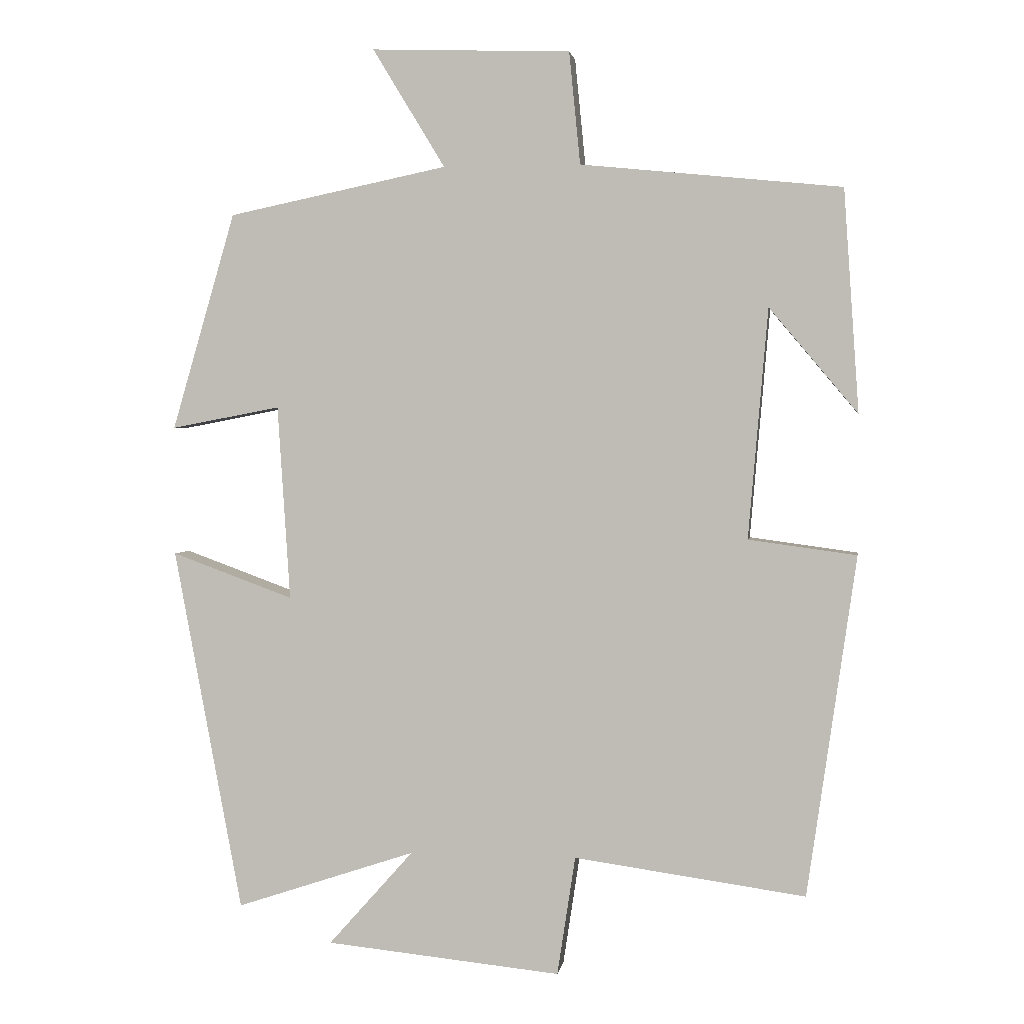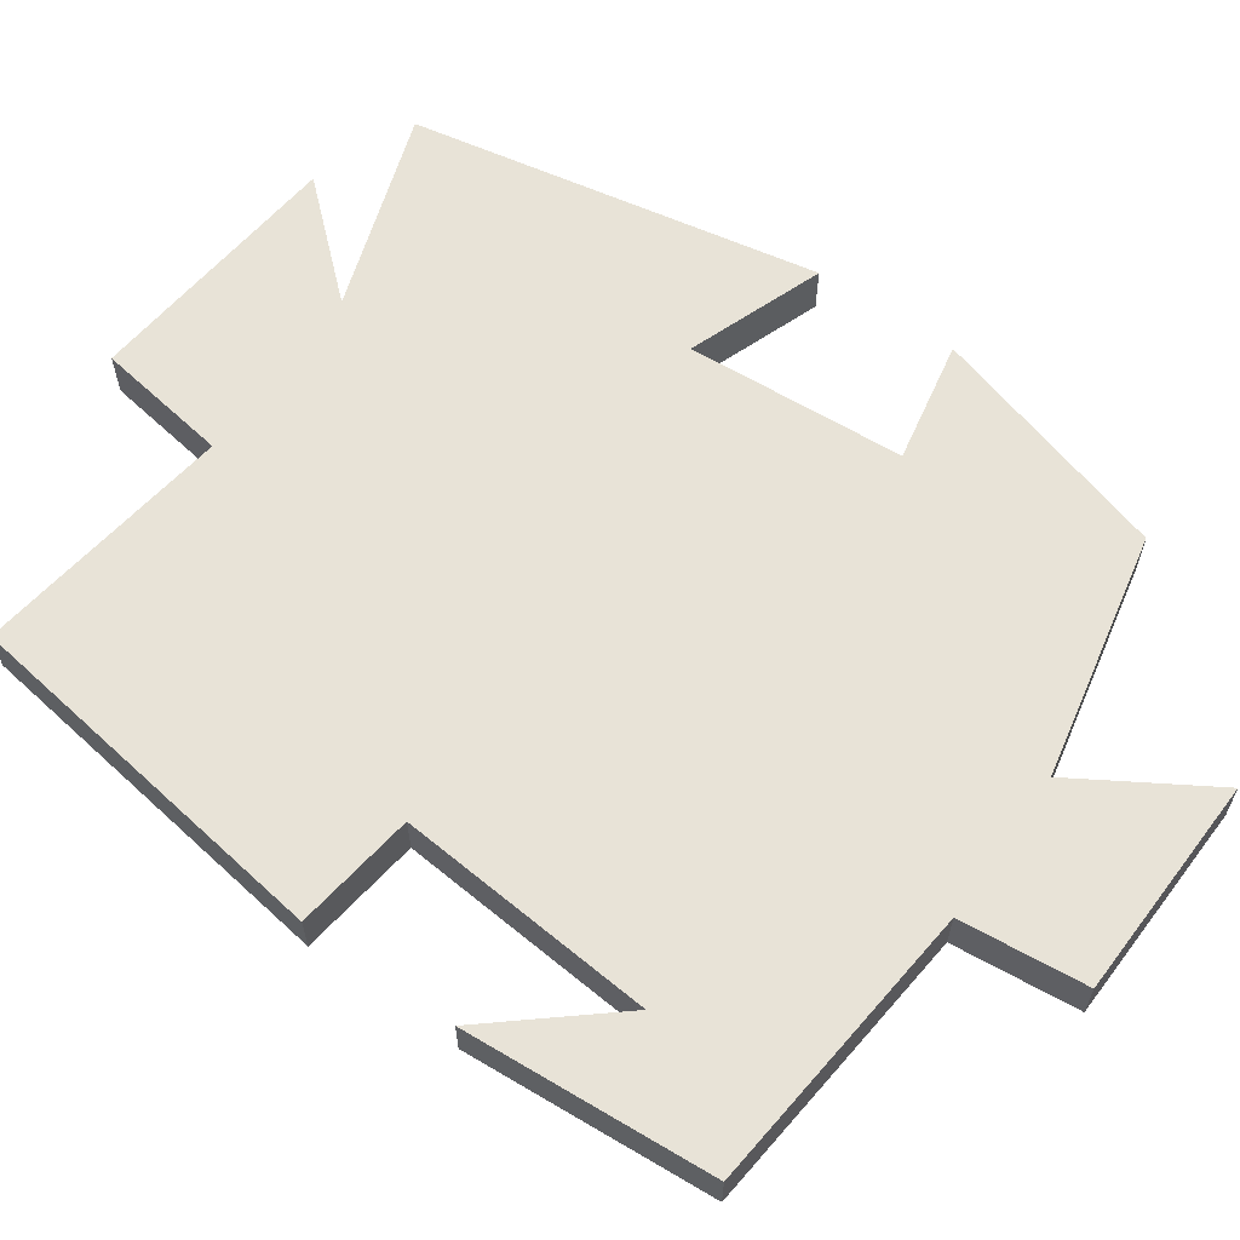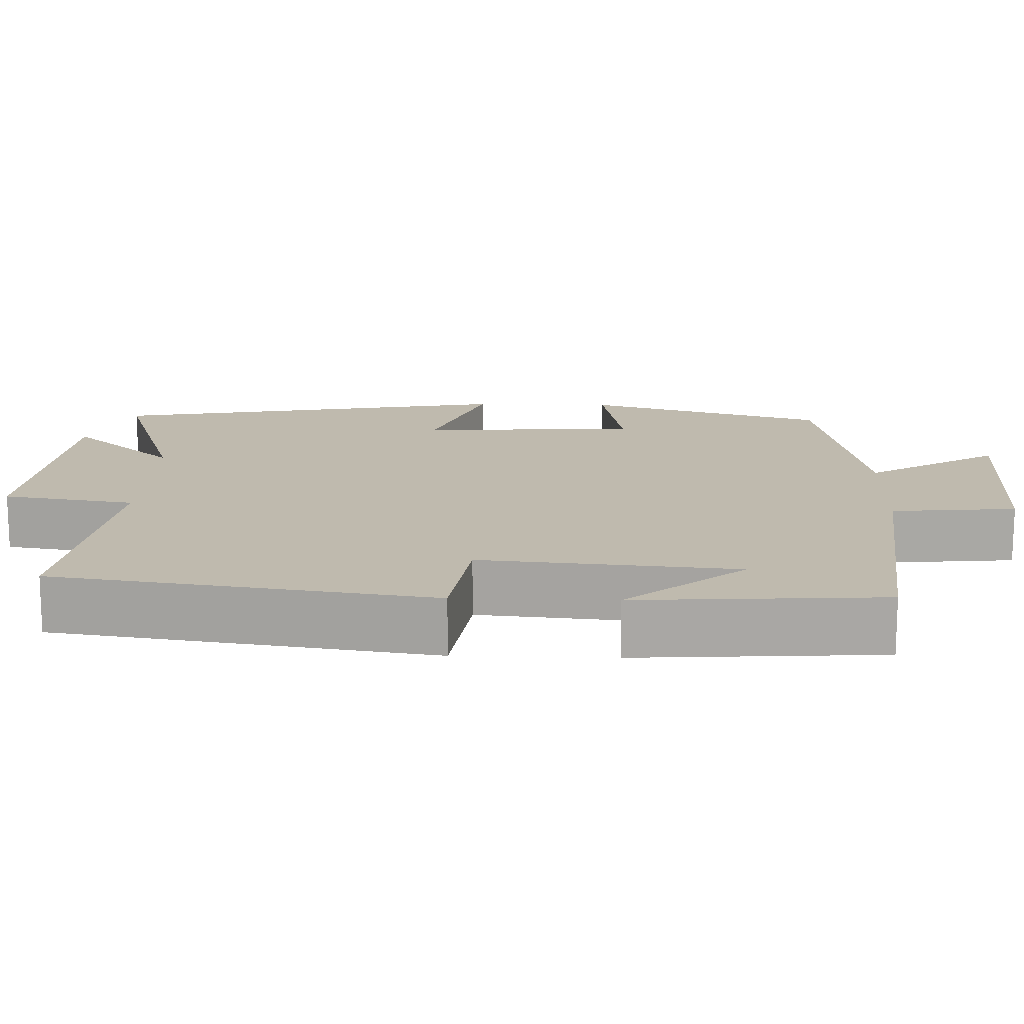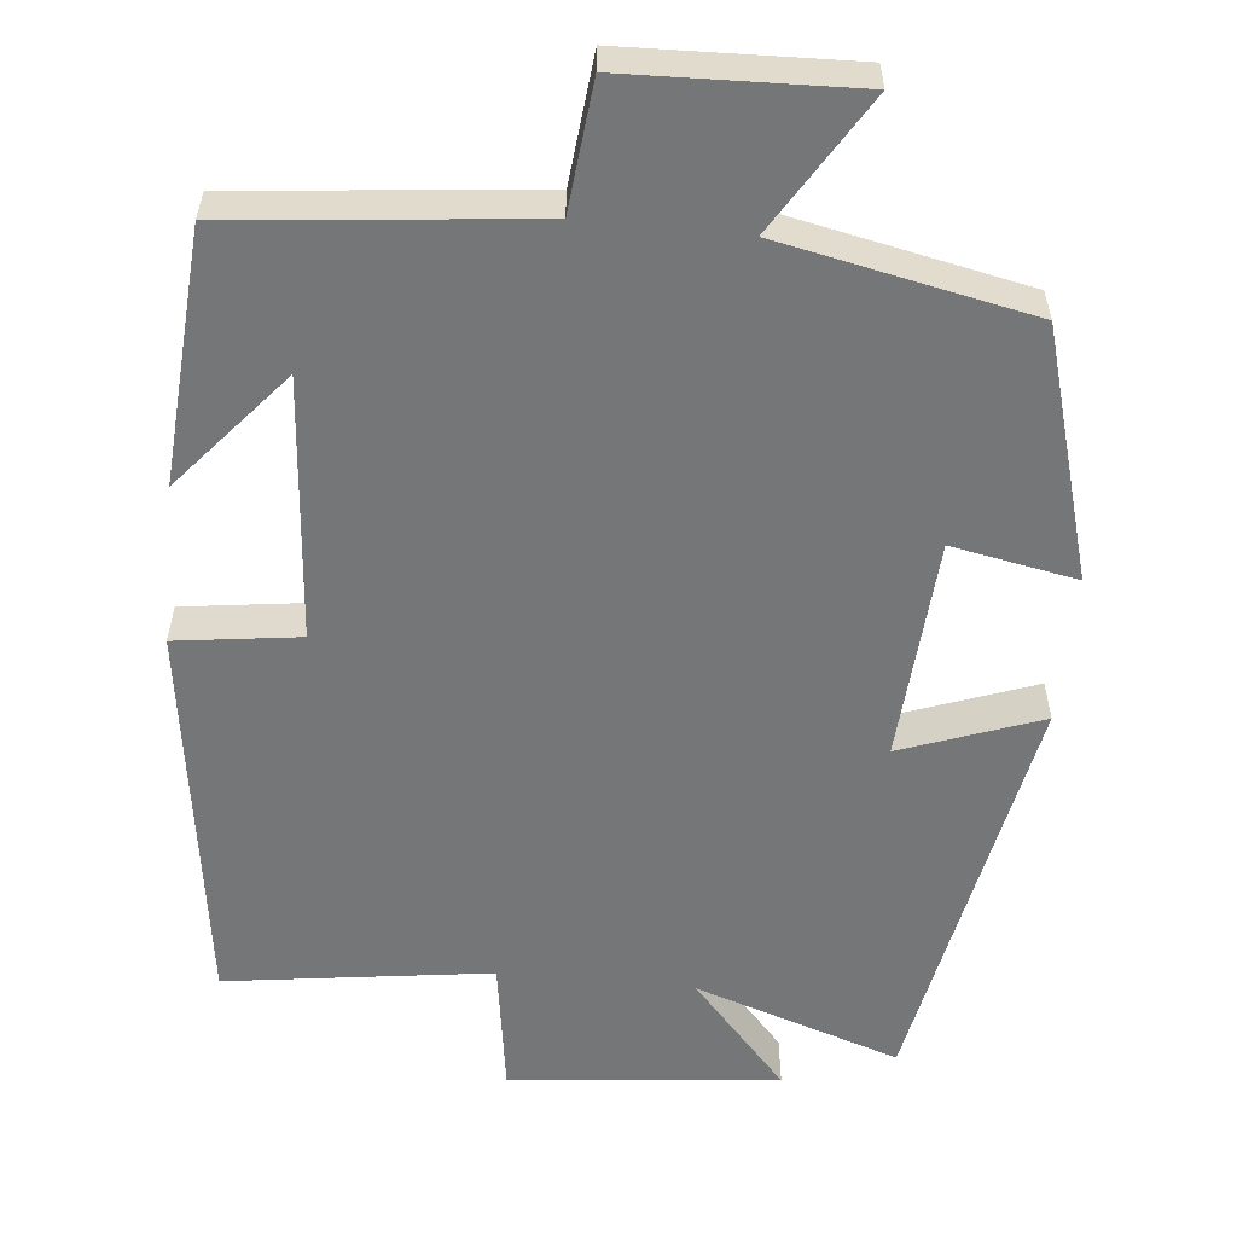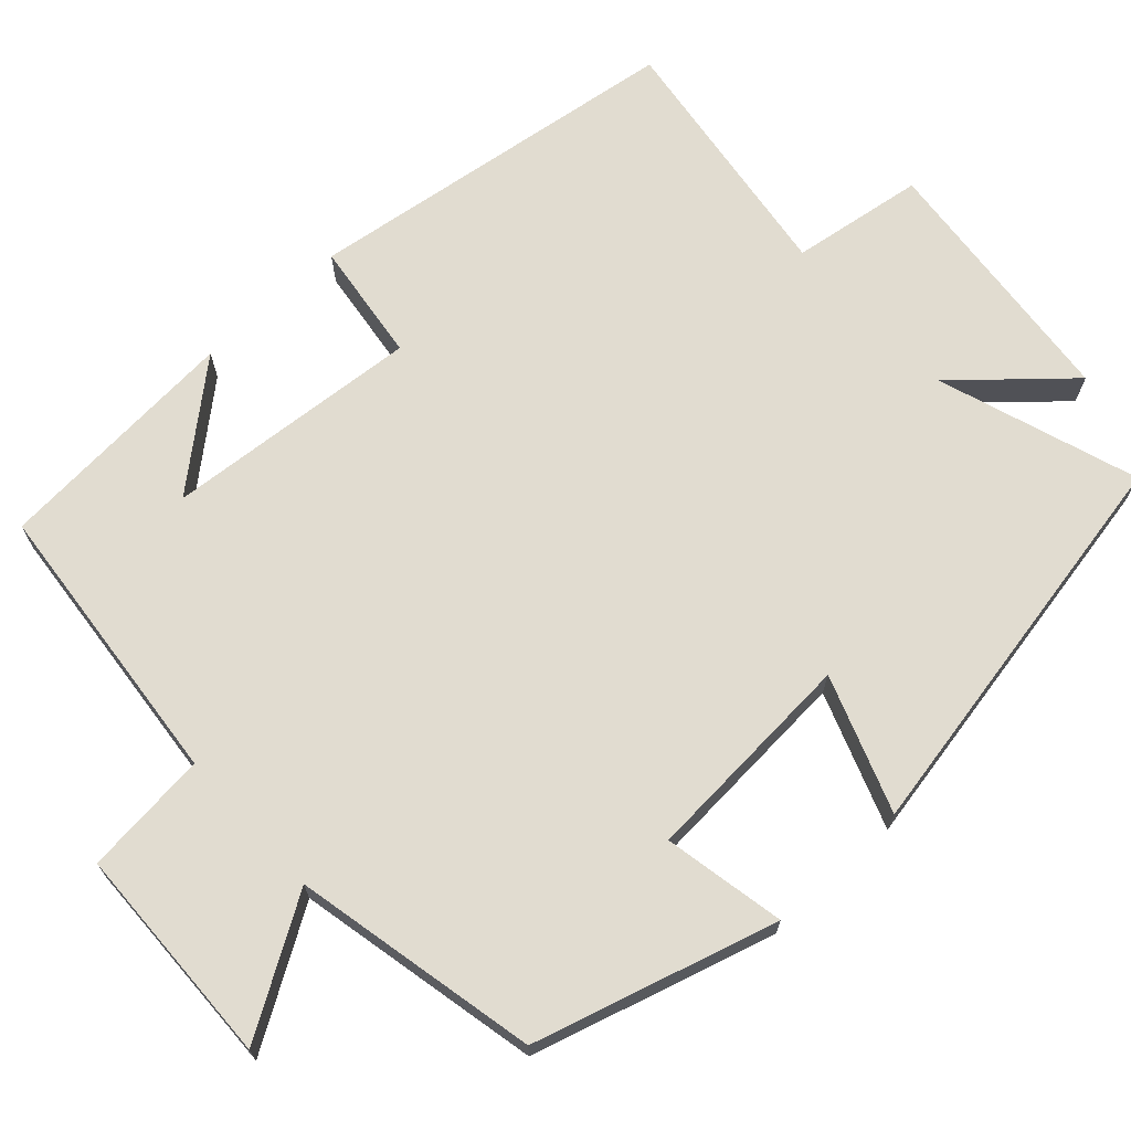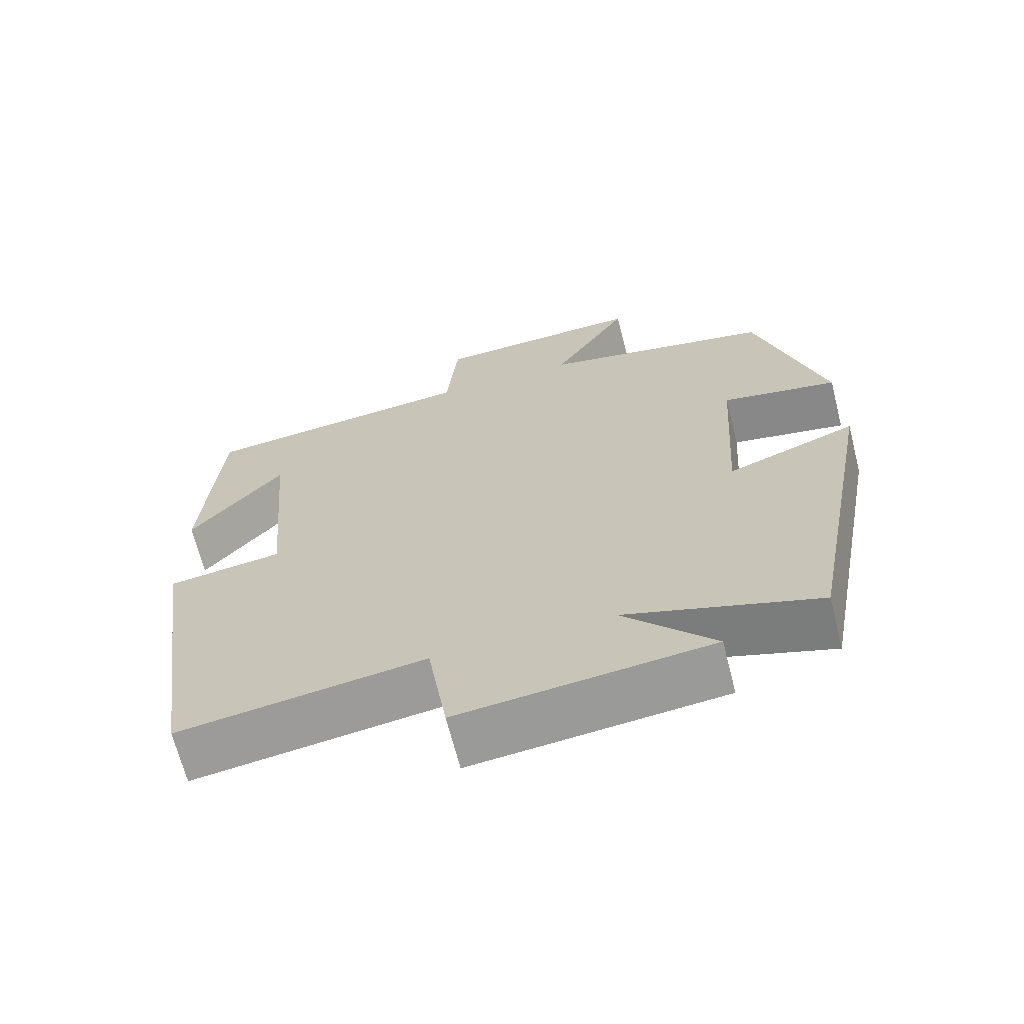
<metadata>
{"format":"obj","ext":"obj","renderer":"f3d","projection":"perspective","resolution":1024,"background":"white","views":[{"elev":2.3,"azim":-171.4,"up":"+Z"},{"elev":62.0,"azim":-55.0,"up":"+Y"},{"elev":15.5,"azim":-88.0,"up":"+Y"},{"elev":-56.8,"azim":-5.7,"up":"+Y"},{"elev":69.4,"azim":47.3,"up":"+Y"},{"elev":-67.4,"azim":14.3,"up":"+Z"}]}
</metadata>
<code>
v 0.409 0.07 0.435
v 0.5 0.07 0.123
v 0.343 0.07 0.153
v 0.325 0.07 -0.127
v 0.5 0.07 -0.063
v 0.402 0.07 -0.586
v 0.144 0.07 -0.5
v 0.266 0.07 -0.637
v -0.072 0.07 -0.671
v -0.098 0.07 -0.5
v -0.43 0.07 -0.546
v -0.5 0.07 -0.057
v -0.345 0.07 -0.036
v -0.373 0.07 0.294
v -0.5 0.07 0.143
v -0.478 0.07 0.462
v -0.104 0.07 0.5
v -0.088 0.07 0.661
v 0.198 0.07 0.671
v 0.094 0.07 0.5
v 0.409 0 0.435
v 0.5 0 0.123
v 0.343 0 0.153
v 0.325 0 -0.127
v 0.5 0 -0.063
v 0.402 0 -0.586
v 0.144 0 -0.5
v 0.266 0 -0.637
v -0.072 0 -0.671
v -0.098 0 -0.5
v -0.43 0 -0.546
v -0.5 0 -0.057
v -0.345 0 -0.036
v -0.373 0 0.294
v -0.5 0 0.143
v -0.478 0 0.462
v -0.104 0 0.5
v -0.088 0 0.661
v 0.198 0 0.671
v 0.094 0 0.5
f 17 18 19 20
f 1 2 3
f 20 1 3
f 17 20 3
f 16 17 3 4
f 14 15 16
f 14 16 4
f 13 14 4
f 12 13 4
f 11 12 4
f 10 11 4
f 7 8 9 10
f 7 10 4 5
f 5 6 7
f 40 39 38 37
f 23 22 21
f 23 21 40
f 23 40 37
f 24 23 37 36
f 36 35 34
f 24 36 34
f 24 34 33
f 24 33 32
f 24 32 31
f 24 31 30
f 30 29 28 27
f 25 24 30 27
f 27 26 25
f 1 21 22 2
f 2 22 23 3
f 3 23 24 4
f 4 24 25 5
f 5 25 26 6
f 6 26 27 7
f 7 27 28 8
f 8 28 29 9
f 9 29 30 10
f 10 30 31 11
f 11 31 32 12
f 12 32 33 13
f 13 33 34 14
f 14 34 35 15
f 15 35 36 16
f 16 36 37 17
f 17 37 38 18
f 18 38 39 19
f 19 39 40 20
f 20 40 21 1

</code>
